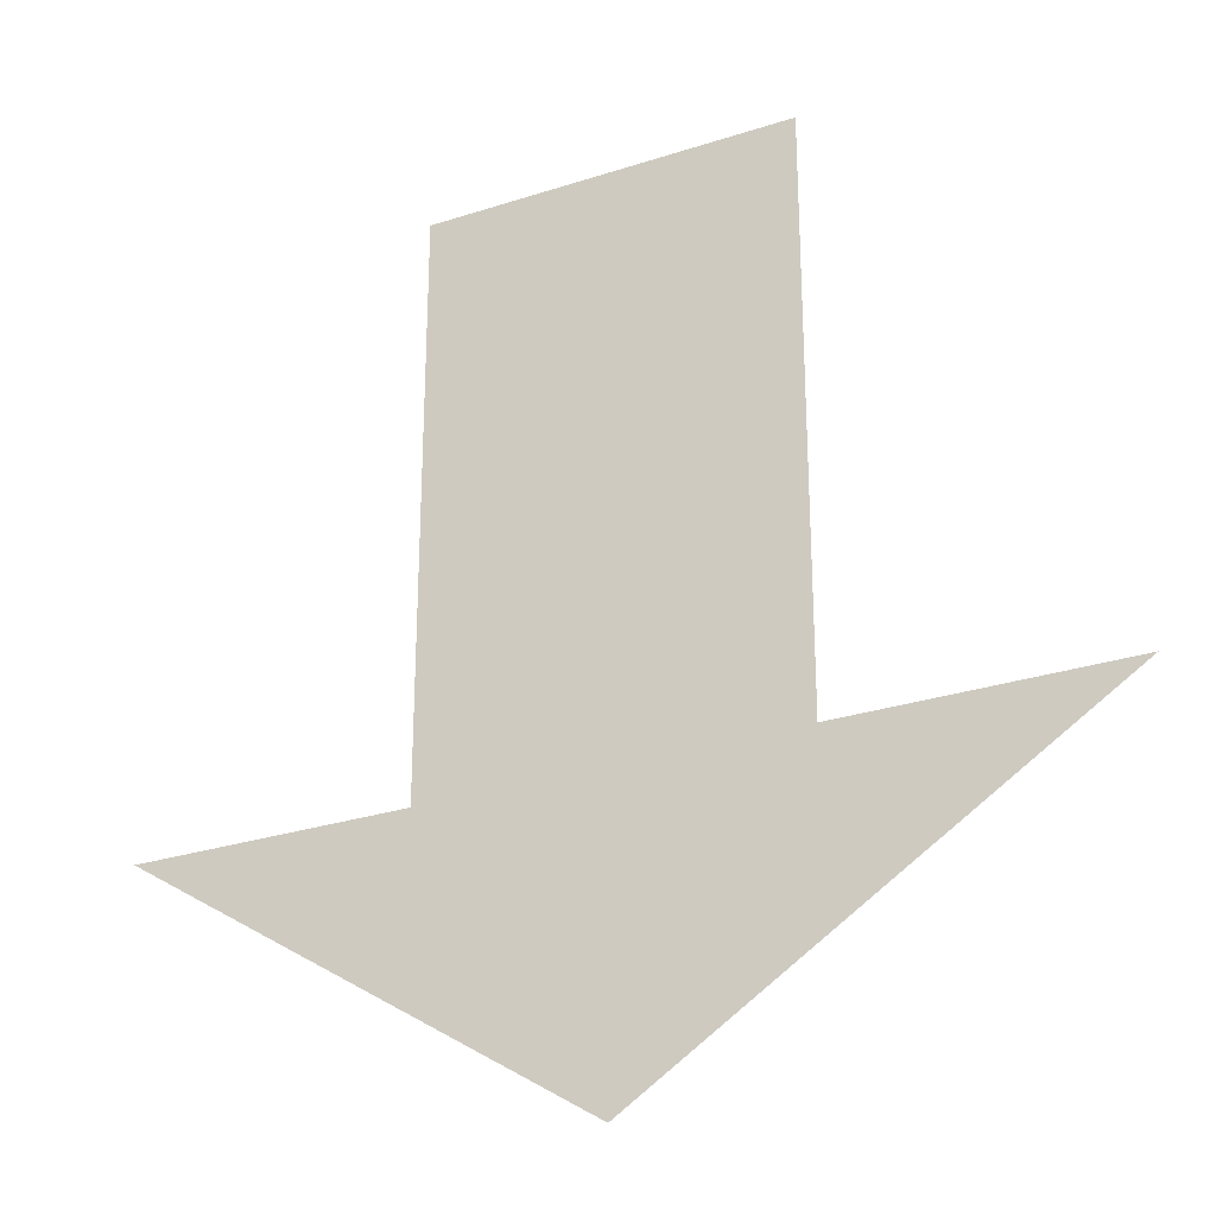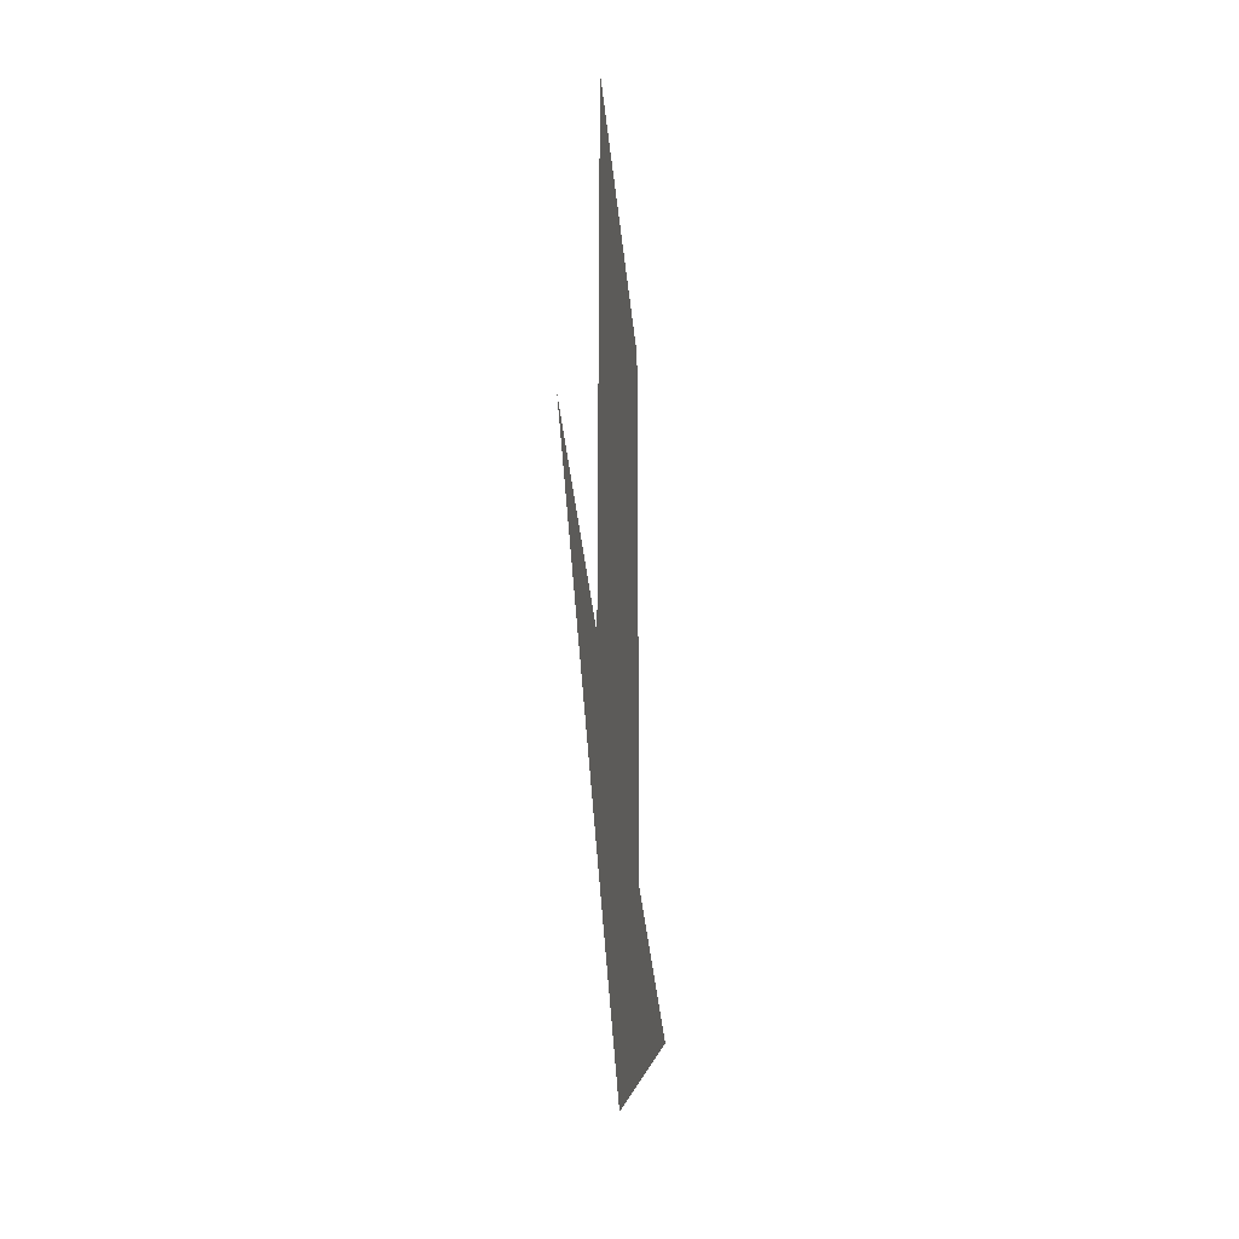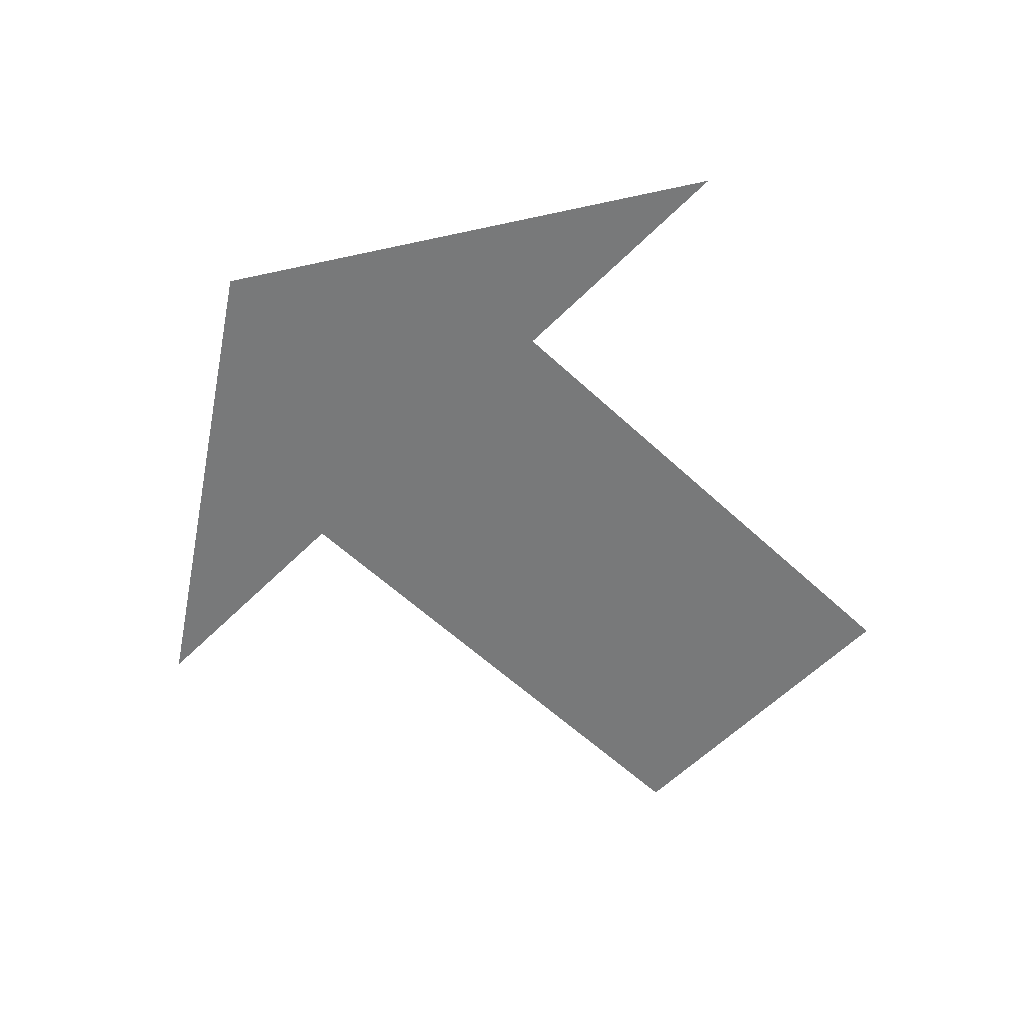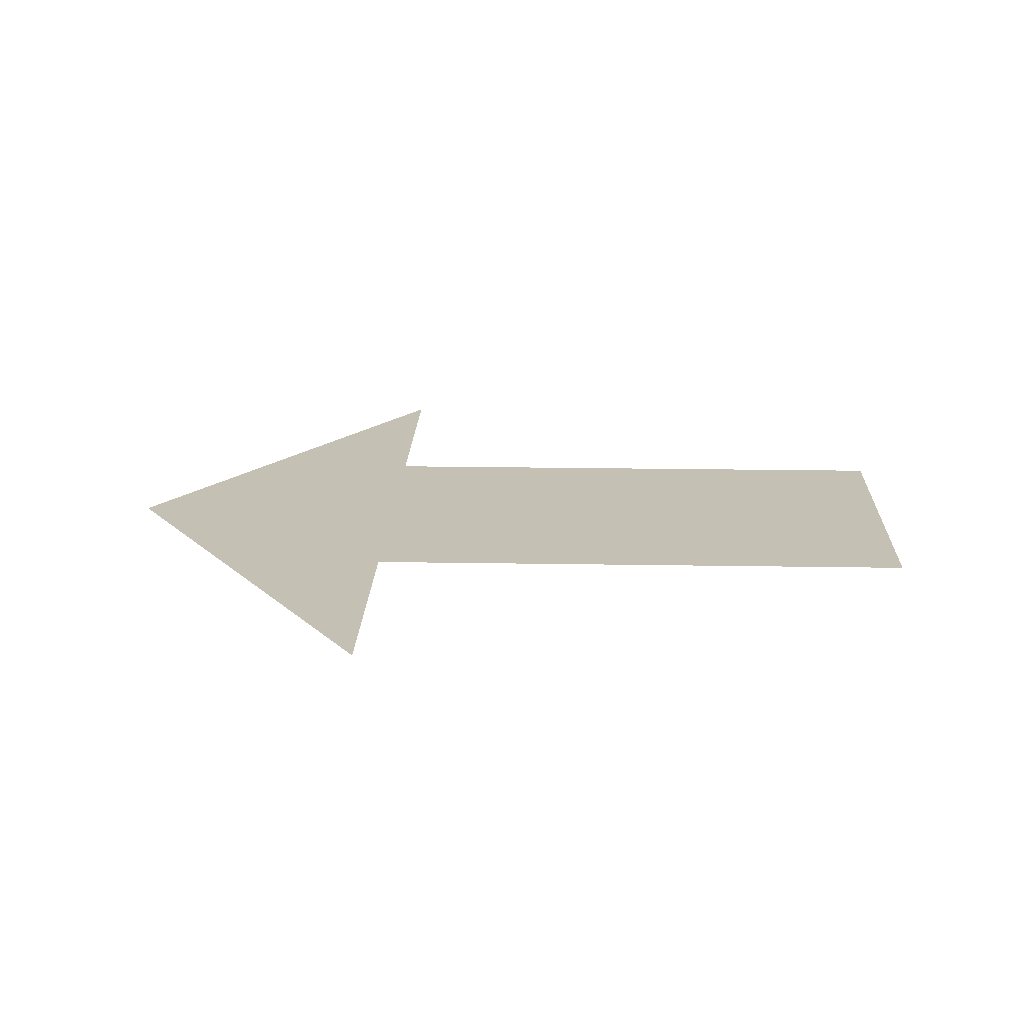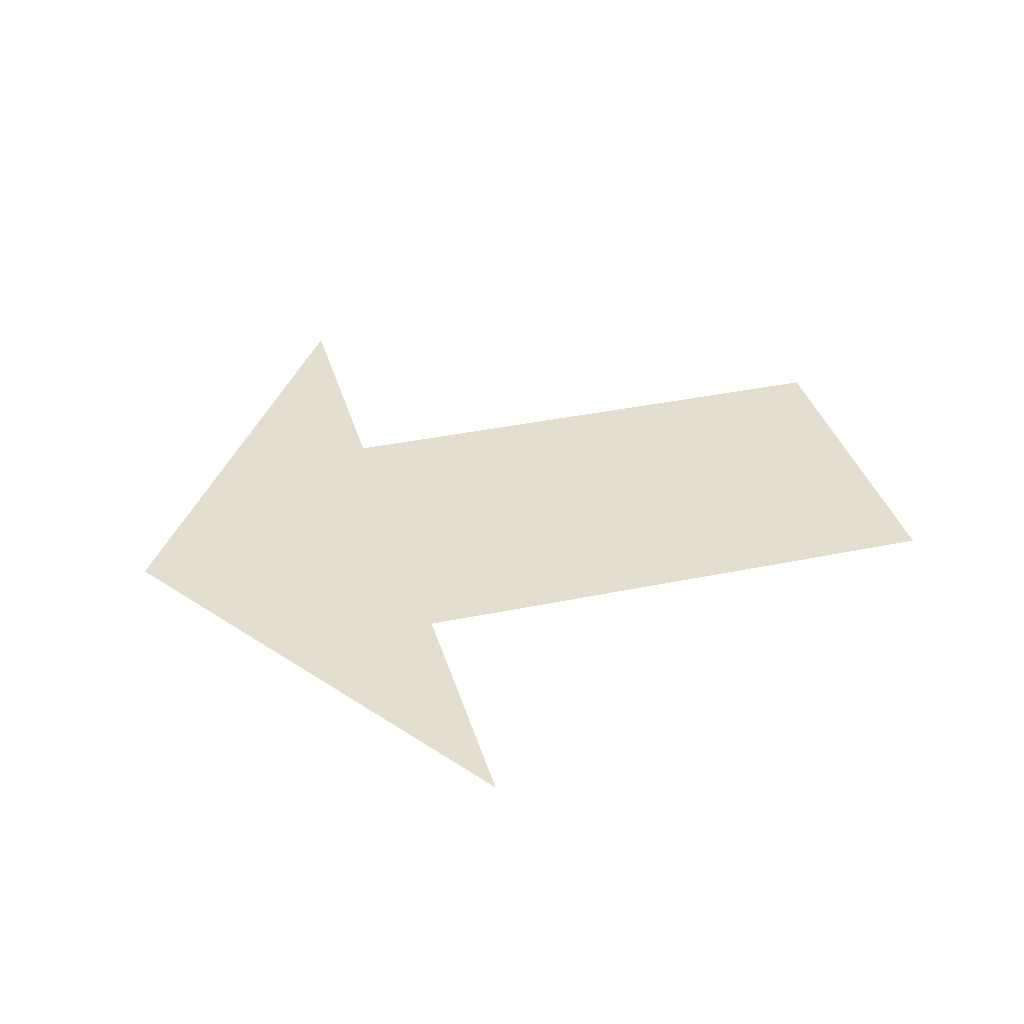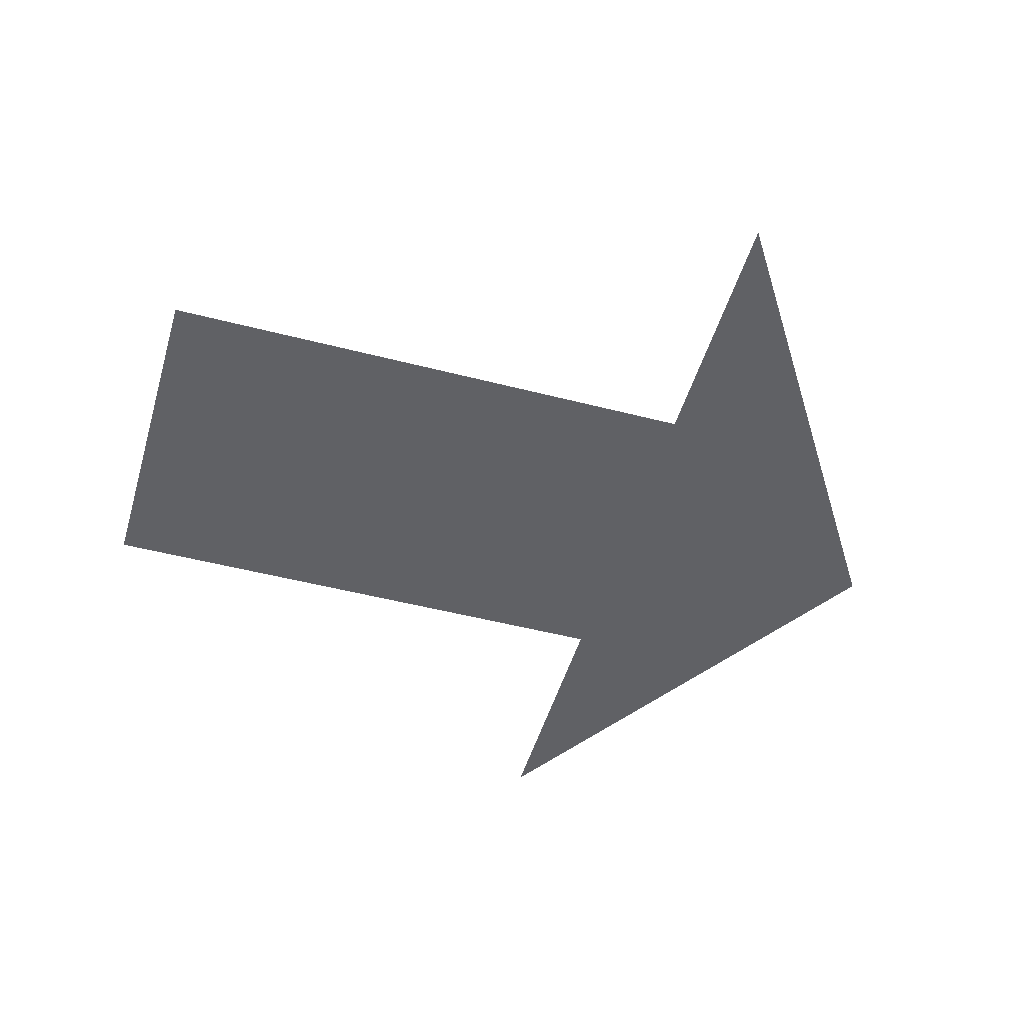
<metadata>
{"format":"obj","ext":"obj","renderer":"f3d","projection":"perspective","resolution":1024,"background":"white","views":[{"elev":-27.9,"azim":-153.6,"up":"+Z"},{"elev":-35.9,"azim":-84.8,"up":"+Z"},{"elev":-57.7,"azim":-134.1,"up":"+Y"},{"elev":18.4,"azim":-88.1,"up":"+Y"},{"elev":35.7,"azim":-105.5,"up":"+Y"},{"elev":-48.9,"azim":73.9,"up":"+Y"}]}
</metadata>
<code>
o Plane
v -0.6238 0 1
v 0.6238 0 1
v -0.6238 0 -1
v 0.6238 0 -1
v -1.562 0 -1
v 1.562 0 -1
v 0 0 -2.016
f 2 4 1
f 5 3 7
f 1 4 3
f 6 7 4
f 4 7 3

</code>
